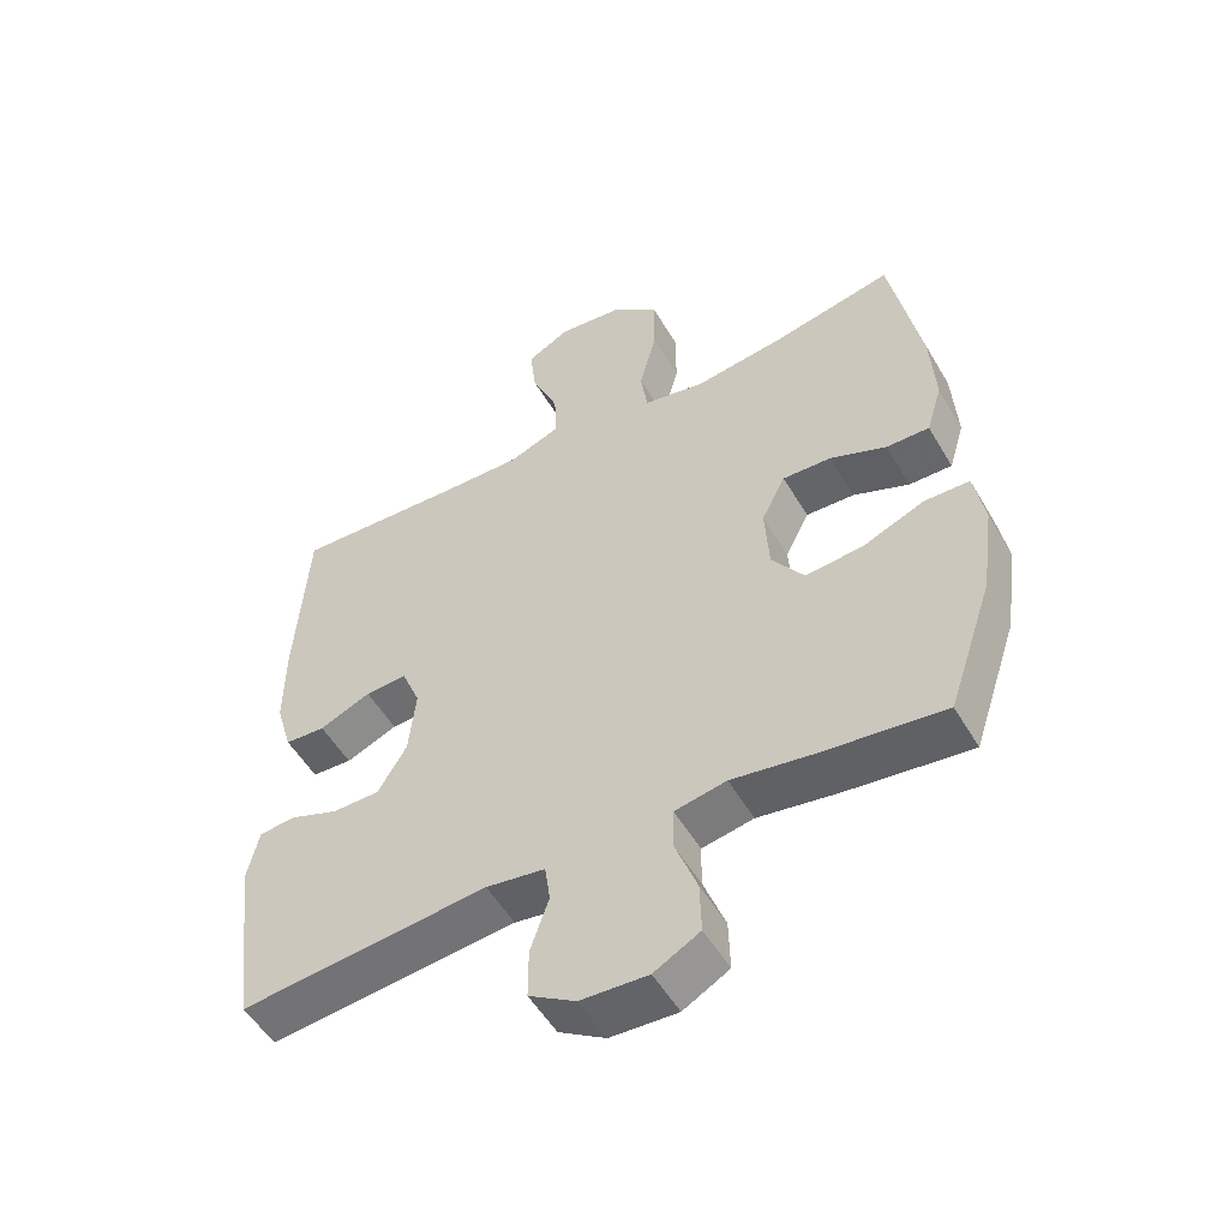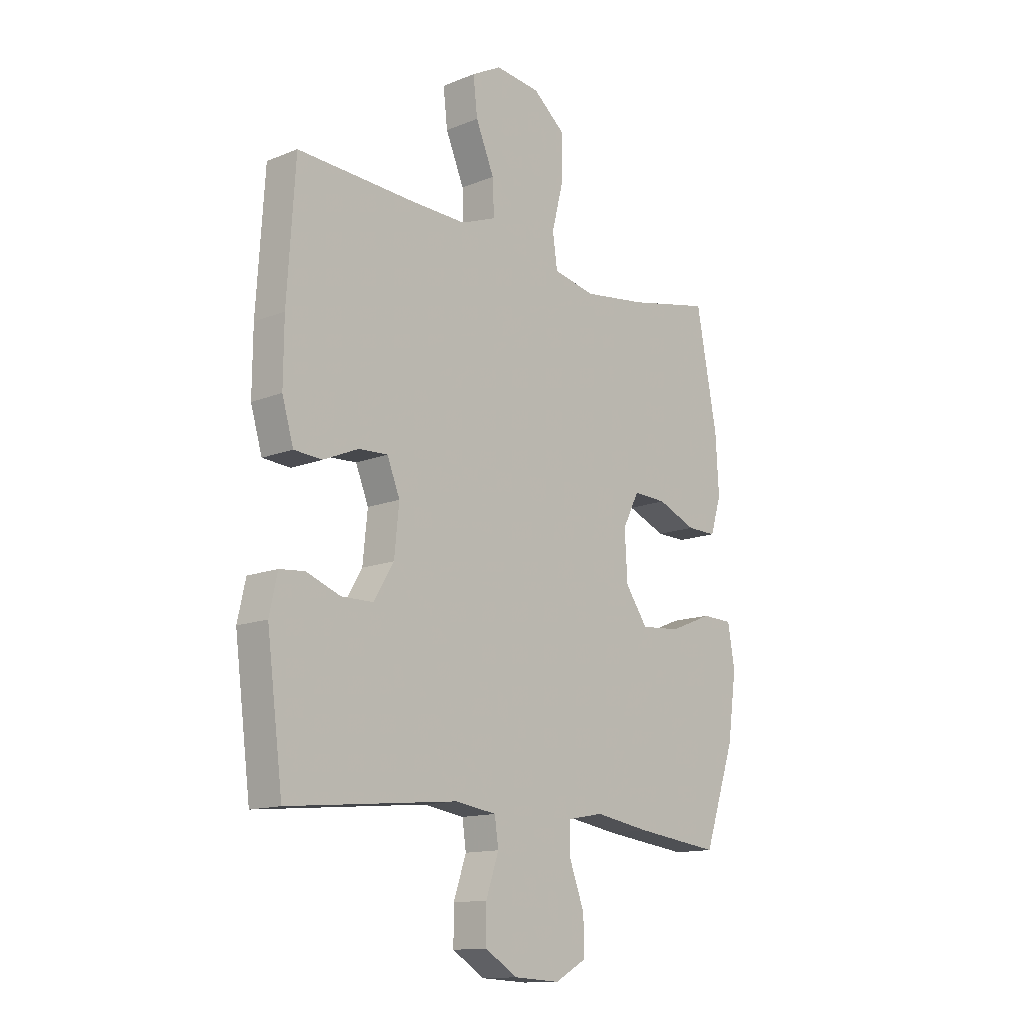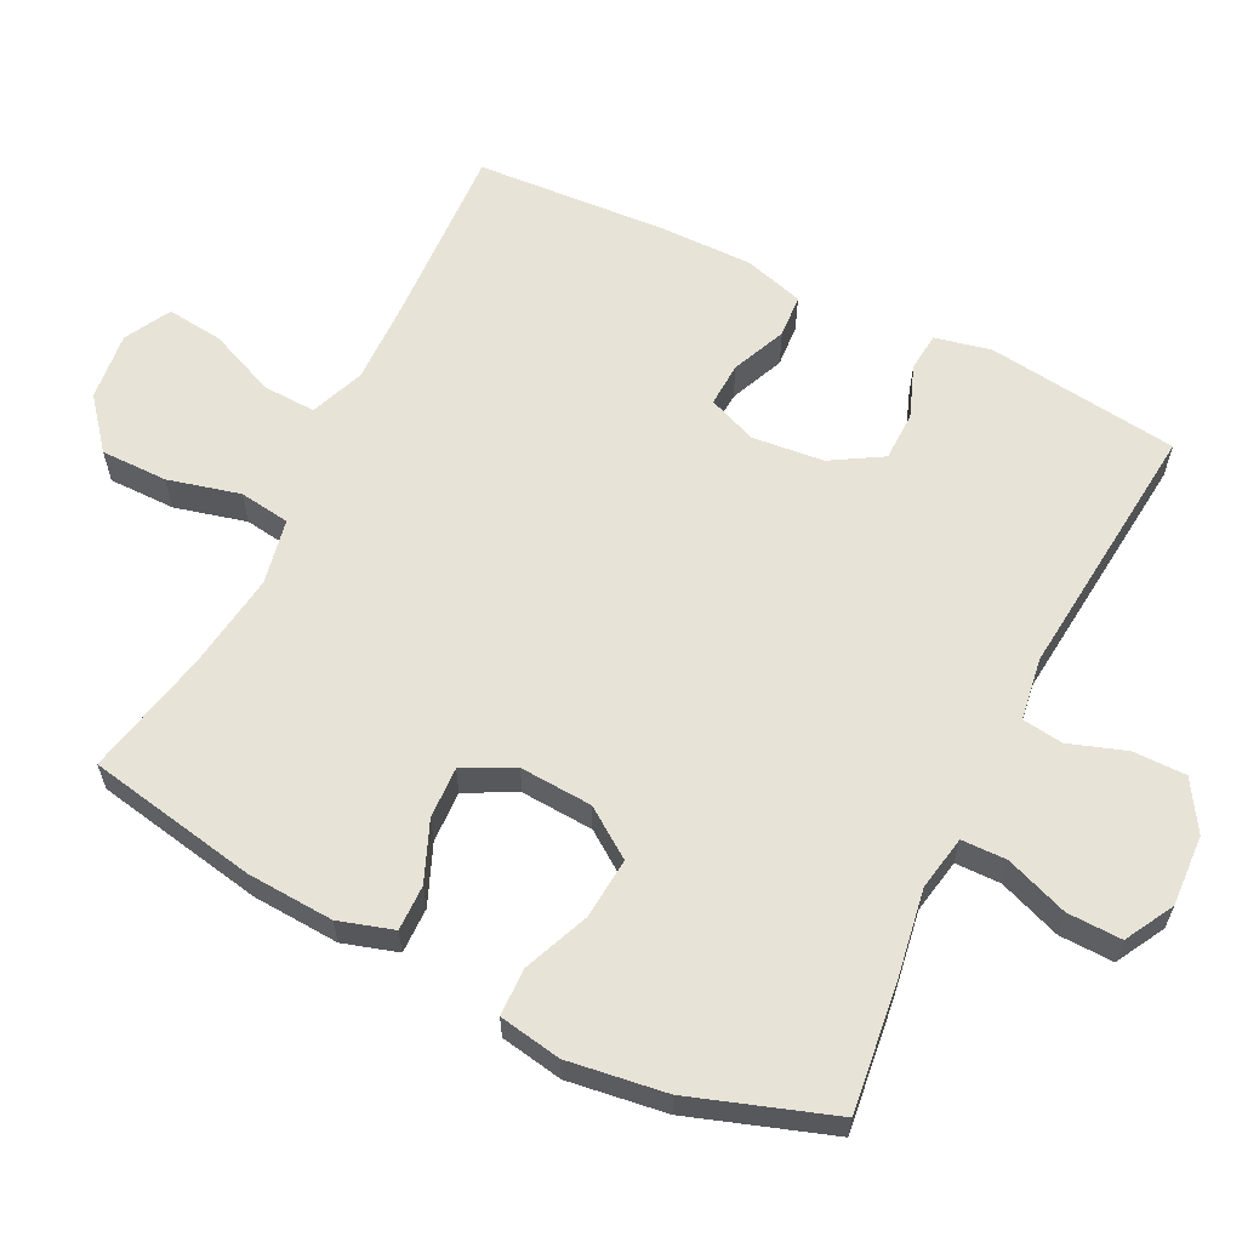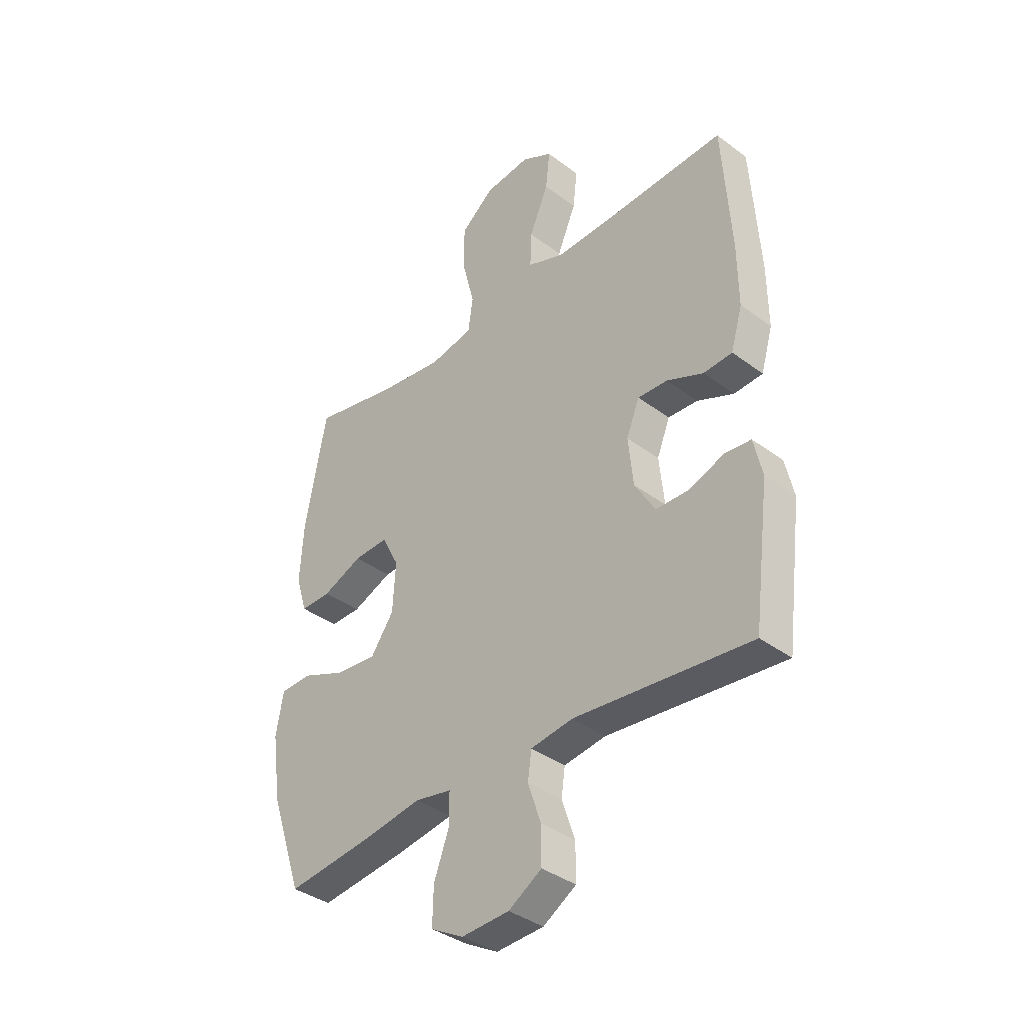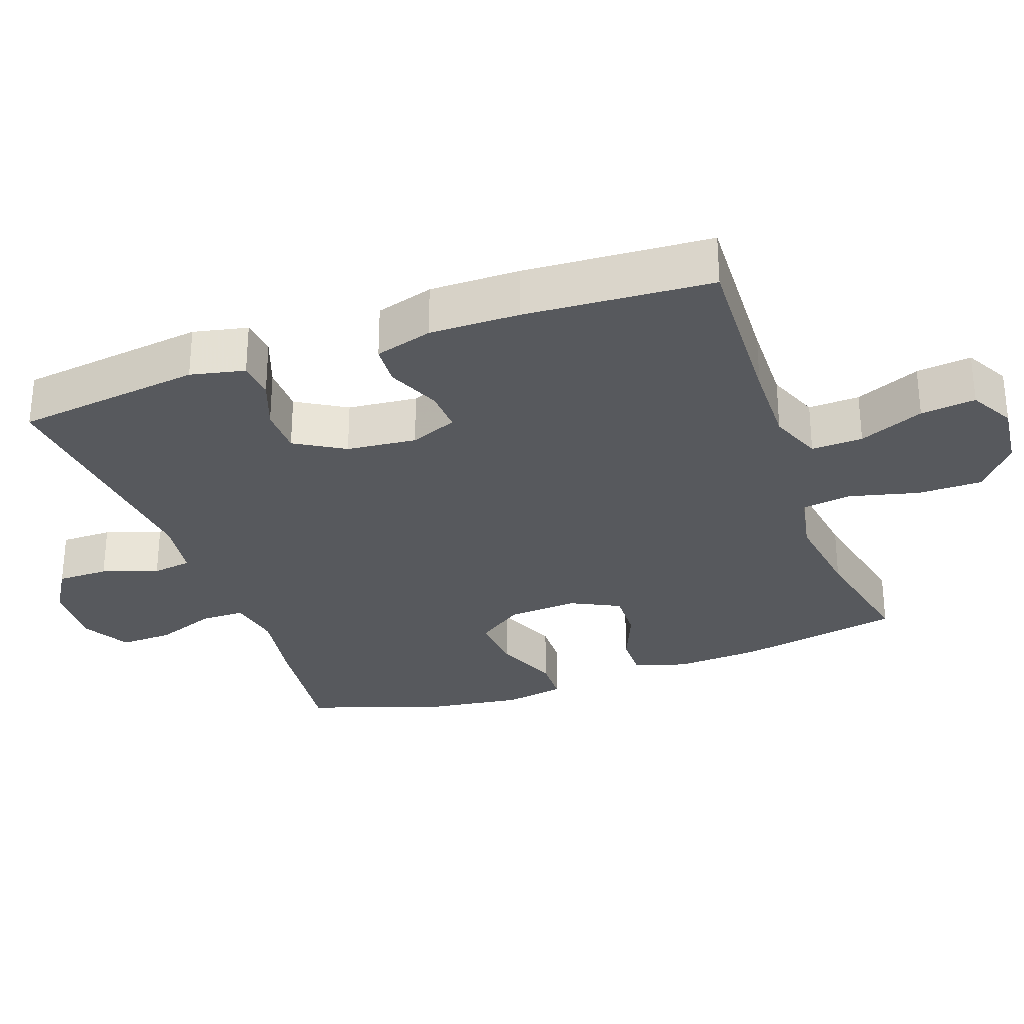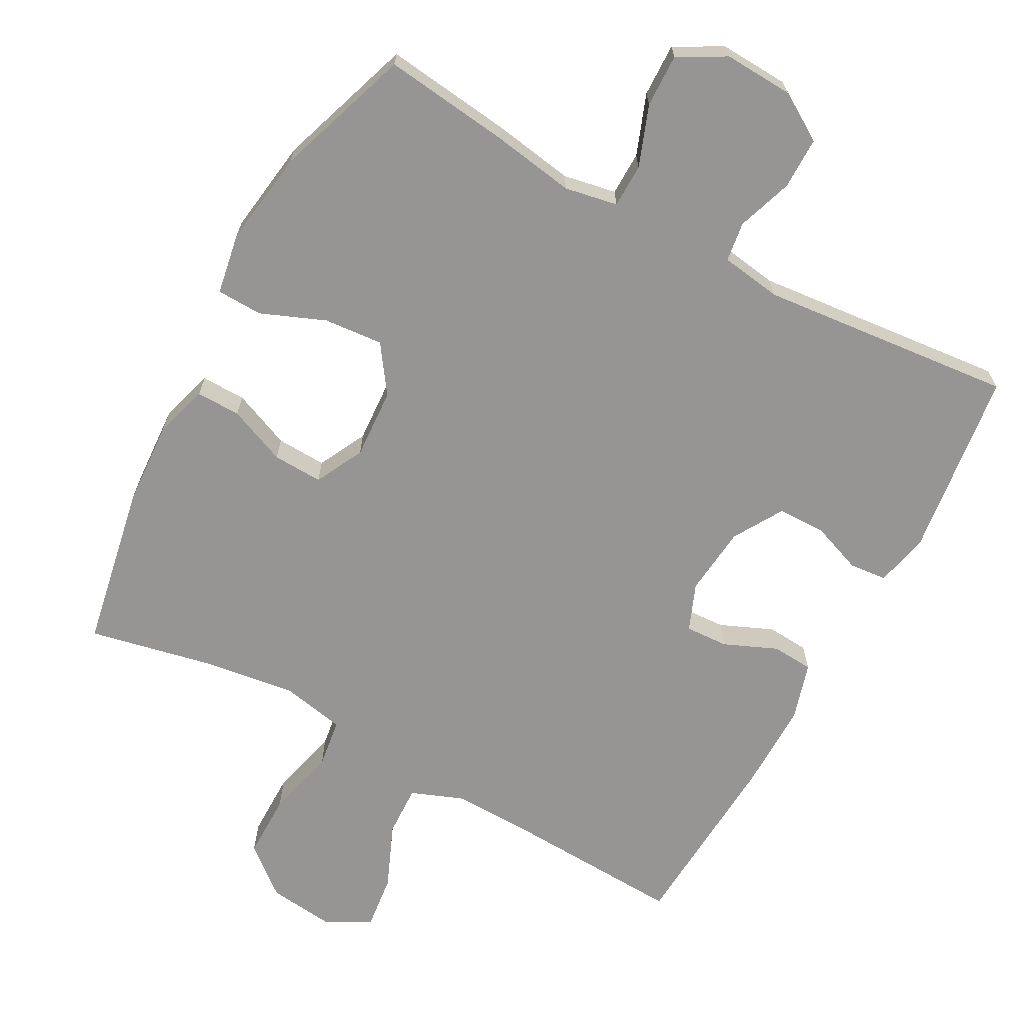
<metadata>
{"format":"obj","ext":"obj","renderer":"f3d","projection":"perspective","resolution":1024,"background":"white","views":[{"elev":-52.8,"azim":29.8,"up":"+Z"},{"elev":-13.5,"azim":-47.7,"up":"+Z"},{"elev":61.6,"azim":116.4,"up":"+Y"},{"elev":-37.6,"azim":-133.7,"up":"+Z"},{"elev":-29.7,"azim":-70.2,"up":"+Y"},{"elev":-67.6,"azim":151.5,"up":"+Y"}]}
</metadata>
<code>
v 0.5 0.07 0.5
v 0.544 0.07 0.266
v 0.551 0.07 0.146
v 0.528 0.07 0.071
v 0.465 0.07 0.072
v 0.383 0.07 0.106
v 0.312 0.07 0.109
v 0.277 0.07 0.04
v 0.283 0.07 -0.06
v 0.33 0.07 -0.127
v 0.414 0.07 -0.12
v 0.505 0.07 -0.083
v 0.57 0.07 -0.085
v 0.585 0.07 -0.171
v 0.566 0.07 -0.306
v 0.5 0.07 -0.5
v 0.32 0.07 -0.478
v 0.203 0.07 -0.459
v 0.128 0.07 -0.473
v 0.127 0.07 -0.535
v 0.159 0.07 -0.621
v 0.161 0.07 -0.696
v 0.094 0.07 -0.733
v -0.004 0.07 -0.728
v -0.072 0.07 -0.686
v -0.072 0.07 -0.613
v -0.045 0.07 -0.534
v -0.053 0.07 -0.478
v -0.139 0.07 -0.465
v -0.5 0.07 -0.5
v -0.534 0.07 -0.235
v -0.517 0.07 -0.158
v -0.464 0.07 -0.153
v -0.392 0.07 -0.18
v -0.324 0.07 -0.179
v -0.282 0.07 -0.109
v -0.272 0.07 -0.01
v -0.299 0.07 0.057
v -0.36 0.07 0.054
v -0.435 0.07 0.022
v -0.494 0.07 0.026
v -0.518 0.07 0.108
v -0.517 0.07 0.235
v -0.5 0.07 0.5
v -0.253 0.07 0.488
v -0.133 0.07 0.485
v -0.058 0.07 0.514
v -0.061 0.07 0.587
v -0.1 0.07 0.679
v -0.109 0.07 0.757
v -0.046 0.07 0.791
v 0.049 0.07 0.78
v 0.117 0.07 0.724
v 0.117 0.07 0.632
v 0.092 0.07 0.533
v 0.102 0.07 0.463
v 0.192 0.07 0.445
v 0.324 0.07 0.463
v 0.5 0 0.5
v 0.544 0 0.266
v 0.551 0 0.146
v 0.528 0 0.071
v 0.465 0 0.072
v 0.383 0 0.106
v 0.312 0 0.109
v 0.277 0 0.04
v 0.283 0 -0.06
v 0.33 0 -0.127
v 0.414 0 -0.12
v 0.505 0 -0.083
v 0.57 0 -0.085
v 0.585 0 -0.171
v 0.566 0 -0.306
v 0.5 0 -0.5
v 0.32 0 -0.478
v 0.203 0 -0.459
v 0.128 0 -0.473
v 0.127 0 -0.535
v 0.159 0 -0.621
v 0.161 0 -0.696
v 0.094 0 -0.733
v -0.004 0 -0.728
v -0.072 0 -0.686
v -0.072 0 -0.613
v -0.045 0 -0.534
v -0.053 0 -0.478
v -0.139 0 -0.465
v -0.5 0 -0.5
v -0.534 0 -0.235
v -0.517 0 -0.158
v -0.464 0 -0.153
v -0.392 0 -0.18
v -0.324 0 -0.179
v -0.282 0 -0.109
v -0.272 0 -0.01
v -0.299 0 0.057
v -0.36 0 0.054
v -0.435 0 0.022
v -0.494 0 0.026
v -0.518 0 0.108
v -0.517 0 0.235
v -0.5 0 0.5
v -0.253 0 0.488
v -0.133 0 0.485
v -0.058 0 0.514
v -0.061 0 0.587
v -0.1 0 0.679
v -0.109 0 0.757
v -0.046 0 0.791
v 0.049 0 0.78
v 0.117 0 0.724
v 0.117 0 0.632
v 0.092 0 0.533
v 0.102 0 0.463
v 0.192 0 0.445
v 0.324 0 0.463
f 53 54 55
f 52 53 55
f 51 52 55
f 50 51 55
f 49 50 55
f 48 49 55
f 47 48 55 56
f 46 47 56
f 45 46 56 57
f 44 45 57
f 43 44 57
f 42 43 57
f 41 42 57
f 40 41 57
f 39 40 57
f 32 33 34
f 31 32 34
f 30 31 34
f 29 30 34
f 28 29 34 35
f 25 26 27
f 24 25 27
f 23 24 27
f 22 23 27
f 21 22 27
f 20 21 27
f 19 20 27 28
f 28 35 36
f 19 28 36
f 18 19 36
f 16 17 18
f 15 16 18
f 14 15 18
f 13 14 18
f 12 13 18
f 11 12 18
f 4 5 6
f 3 4 6
f 2 3 6
f 1 2 6
f 58 1 6
f 58 6 7
f 57 58 7
f 39 57 7
f 38 39 7
f 37 38 7 8
f 36 37 8 9
f 18 36 9 10
f 10 11 18
f 113 112 111
f 113 111 110
f 113 110 109
f 113 109 108
f 113 108 107
f 113 107 106
f 114 113 106 105
f 114 105 104
f 115 114 104 103
f 115 103 102
f 115 102 101
f 115 101 100
f 115 100 99
f 115 99 98
f 115 98 97
f 92 91 90
f 92 90 89
f 92 89 88
f 92 88 87
f 93 92 87 86
f 85 84 83
f 85 83 82
f 85 82 81
f 85 81 80
f 85 80 79
f 85 79 78
f 86 85 78 77
f 94 93 86
f 94 86 77
f 94 77 76
f 76 75 74
f 76 74 73
f 76 73 72
f 76 72 71
f 76 71 70
f 76 70 69
f 64 63 62
f 64 62 61
f 64 61 60
f 64 60 59
f 64 59 116
f 65 64 116
f 65 116 115
f 65 115 97
f 65 97 96
f 66 65 96 95
f 67 66 95 94
f 68 67 94 76
f 76 69 68
f 1 59 60 2
f 2 60 61 3
f 3 61 62 4
f 4 62 63 5
f 5 63 64 6
f 6 64 65 7
f 7 65 66 8
f 8 66 67 9
f 9 67 68 10
f 10 68 69 11
f 11 69 70 12
f 12 70 71 13
f 13 71 72 14
f 14 72 73 15
f 15 73 74 16
f 16 74 75 17
f 17 75 76 18
f 18 76 77 19
f 19 77 78 20
f 20 78 79 21
f 21 79 80 22
f 22 80 81 23
f 23 81 82 24
f 24 82 83 25
f 25 83 84 26
f 26 84 85 27
f 27 85 86 28
f 28 86 87 29
f 29 87 88 30
f 30 88 89 31
f 31 89 90 32
f 32 90 91 33
f 33 91 92 34
f 34 92 93 35
f 35 93 94 36
f 36 94 95 37
f 37 95 96 38
f 38 96 97 39
f 39 97 98 40
f 40 98 99 41
f 41 99 100 42
f 42 100 101 43
f 43 101 102 44
f 44 102 103 45
f 45 103 104 46
f 46 104 105 47
f 47 105 106 48
f 48 106 107 49
f 49 107 108 50
f 50 108 109 51
f 51 109 110 52
f 52 110 111 53
f 53 111 112 54
f 54 112 113 55
f 55 113 114 56
f 56 114 115 57
f 57 115 116 58
f 58 116 59 1

</code>
